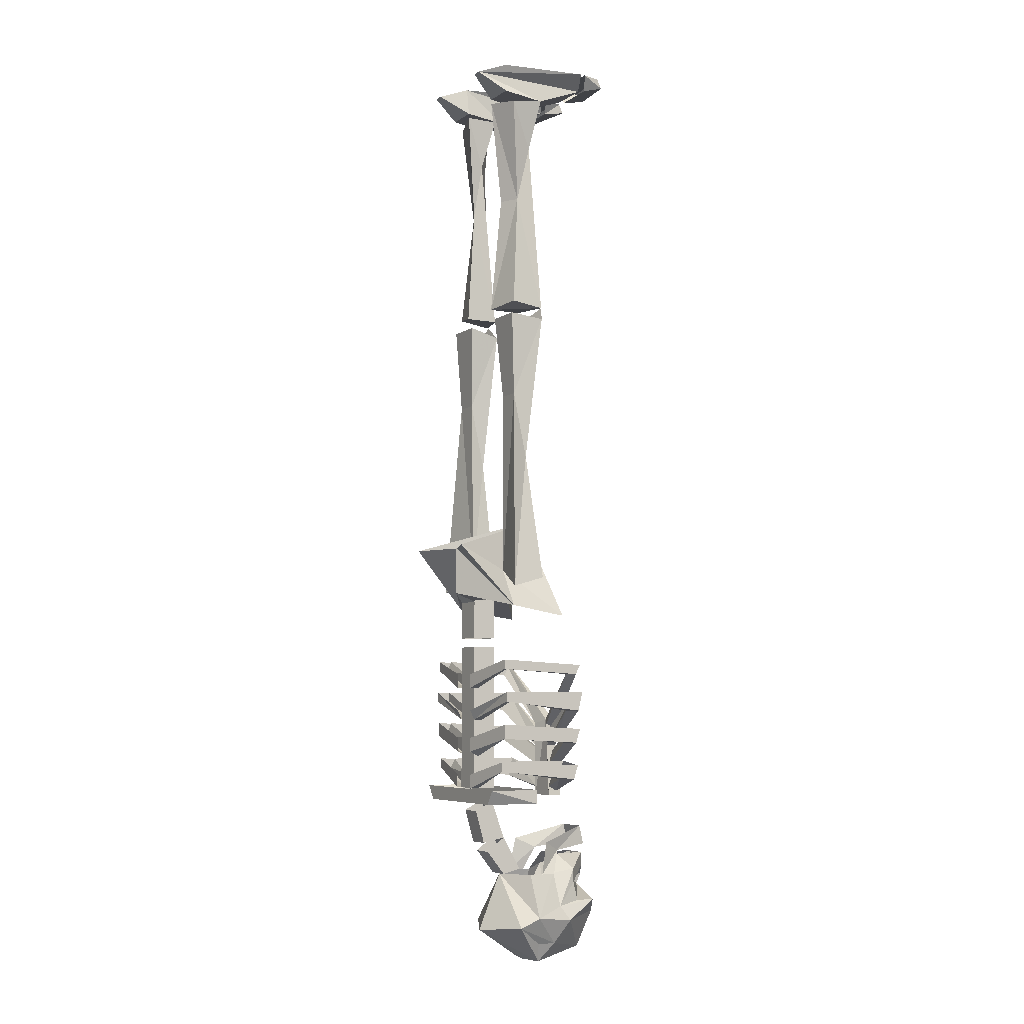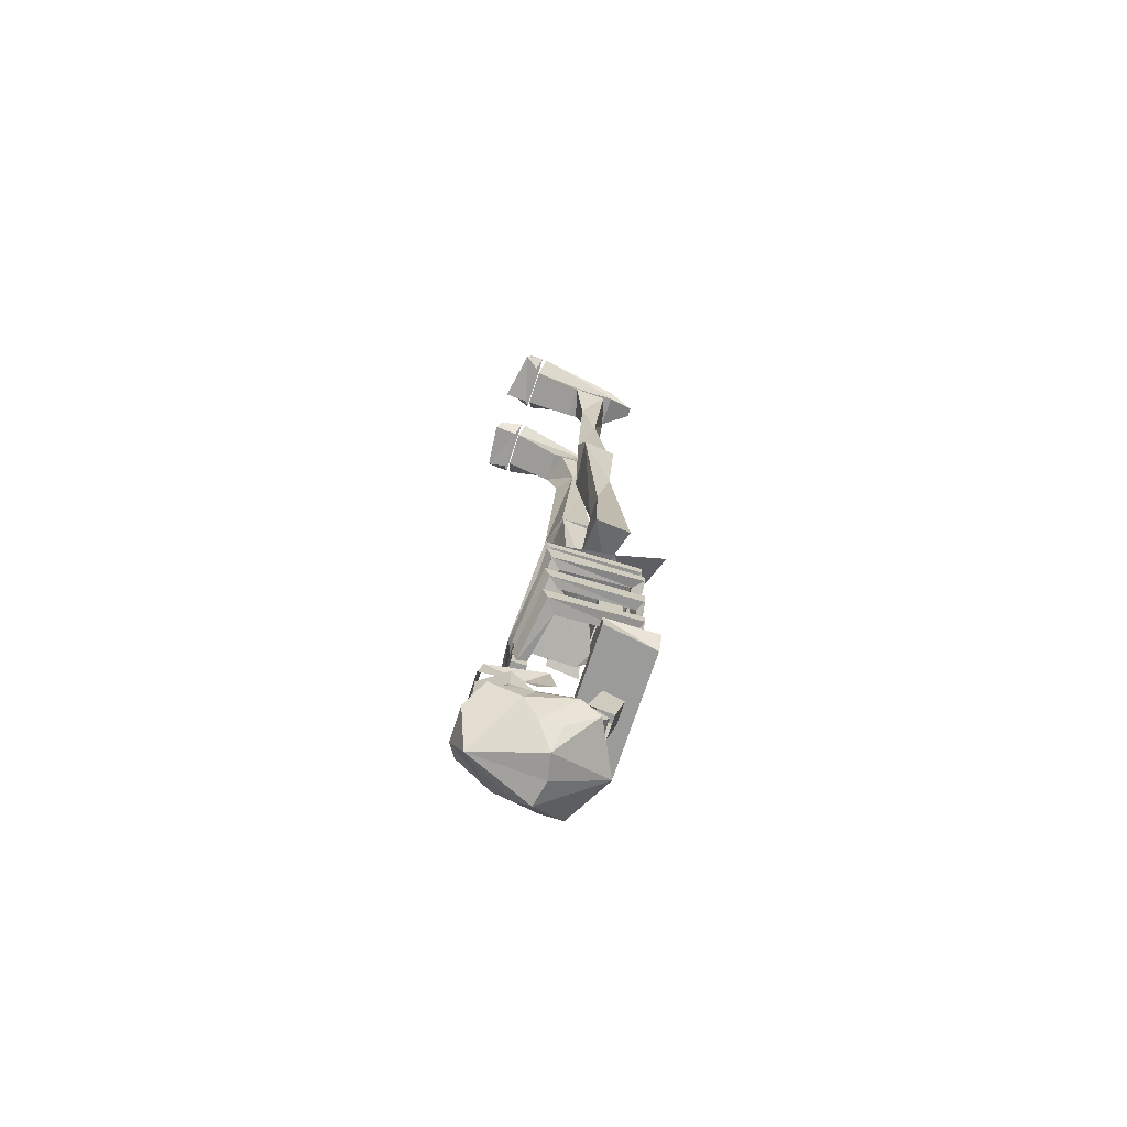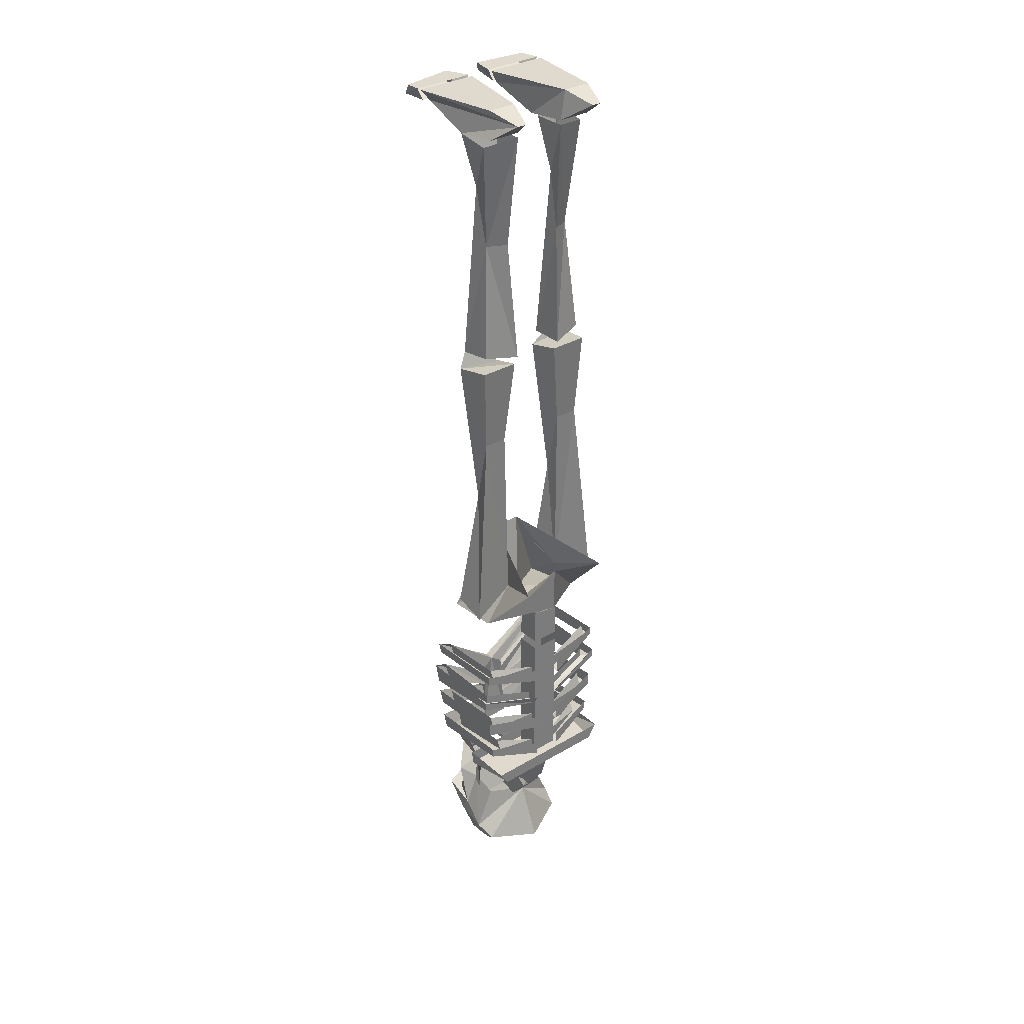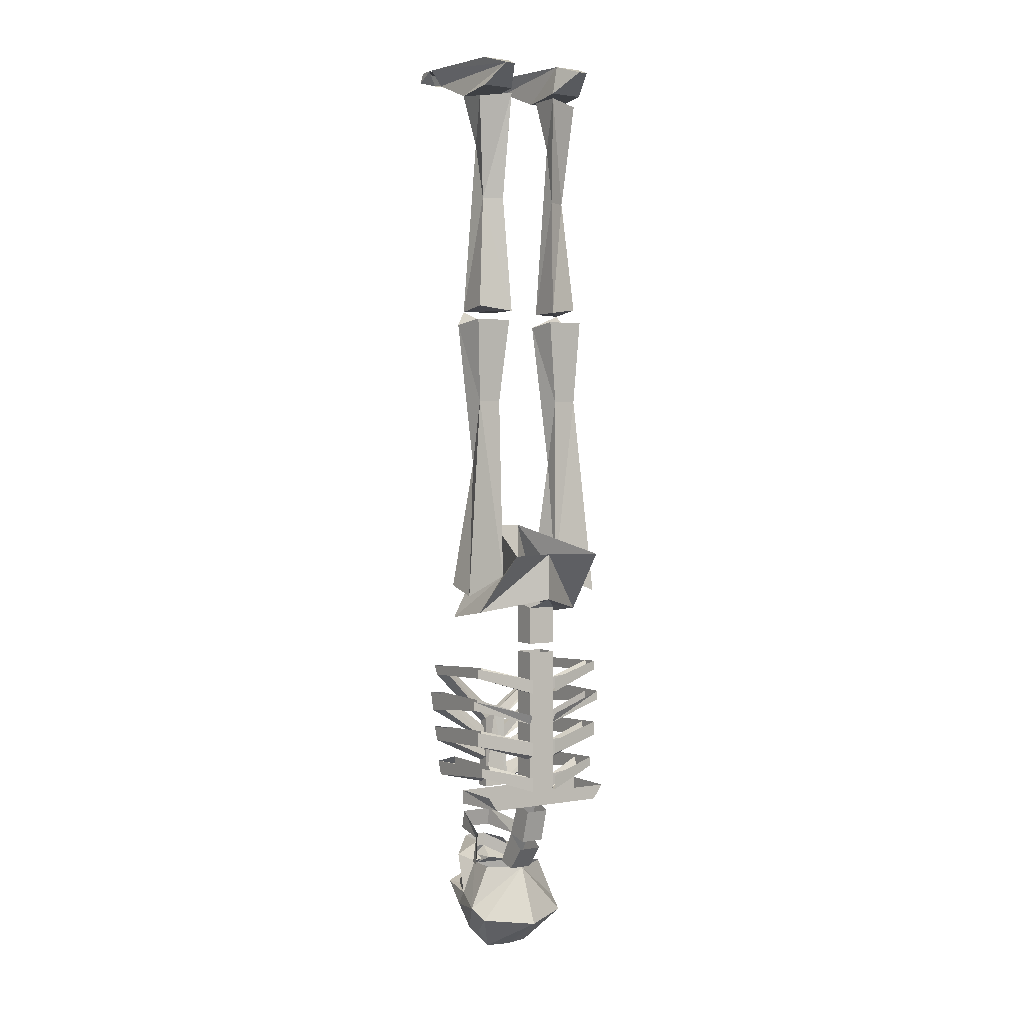
<metadata>
{"format":"obj","ext":"obj","renderer":"f3d","projection":"perspective","resolution":1024,"background":"white","views":[{"elev":-6.1,"azim":60.8,"up":"+Y"},{"elev":-69.6,"azim":-107.8,"up":"+Y"},{"elev":32.6,"azim":-39.6,"up":"+Y"},{"elev":1.9,"azim":-32.4,"up":"+Y"}]}
</metadata>
<code>
v -0.03906 -0.007812 0.03906
v -0.04688 -0.09375 0.007812
v -0.03906 -0.007812 -0.01562
v -0.09375 -0.007812 -0.03125
v -0.07812 -0.09375 -0.01562
v -0.09375 -0.01562 0.02344
v -0.07812 -0.1875 0.007812
v -0.04688 -0.1875 0.02344
v -0.03906 -0.3828 -0.01562
v -0.09375 -0.3828 -0.03125
v -0.09375 -0.375 0.02344
v -0.03906 -0.3828 0.03906
v -0.1172 0.03125 -0.1406
v -0.03125 0.03125 -0.1562
v -0.03125 0.02344 -0.1172
v -0.1016 0.02344 -0.1172
v -0.1172 0.04688 -0.1094
v -0.1172 0.04688 -0.1328
v -0.03125 0.04688 -0.1484
v -0.01562 0.04688 -0.1094
v -0.1172 0.04688 -0.1016
v -0.09375 0.02344 -0.1094
v -0.07812 0.03125 0.08594
v -0.09375 0.04688 0.03906
v -0.01562 0.04688 -0.1016
v -0.04688 0.04688 0.03906
v -0.03125 0.02344 -0.1094
v -0.03906 -0.007812 -0.03125
v -0.09375 0 0.03906
v -0.0625 0.03125 0.08594
v -0.03906 0 0.03906
v 0.03906 0.02344 -0.1172
v 0.03906 0.03125 -0.1562
v 0.1172 0.03125 -0.1484
v 0.1094 0.02344 -0.1172
v 0.125 0.04688 -0.1094
v 0.1172 0.04688 -0.1406
v 0.02344 0.04688 -0.1094
v 0.03125 0.04688 -0.1484
v 0.08594 0.03125 0.08594
v 0.1016 0.02344 -0.1094
v 0.125 0.04688 -0.1016
v 0.1016 0.04688 0.03906
v 0.05469 0.04688 0.03906
v 0.07031 0.03125 0.08594
v 0.1016 0 0.03906
v 0.1016 -0.007812 -0.03125
v 0.04688 -0.007812 -0.03125
v 0.03906 0.02344 -0.1094
v 0.02344 0.04688 -0.1016
v 0.04688 0 0.03906
v 0.04688 -0.007812 -0.01562
v 0.05469 -0.09375 0.007812
v 0.04688 -0.007812 0.03906
v 0.05469 -0.1875 0.02344
v 0.08594 -0.1875 0.007812
v 0.1016 -0.01562 0.02344
v 0.08594 -0.09375 -0.01562
v 0.1016 -0.3828 -0.03125
v 0.1016 -0.375 0.02344
v 0.04688 -0.3828 0.03906
v 0.04688 -0.3828 -0.01562
v 0.03125 -0.9766 0.02344
v 0.03125 -0.9766 0.0625
v 0.03125 -1.219 0.0625
v 0.03125 -1.219 0.02344
v -0.01562 -0.9766 0.02344
v -0.01562 -1.219 0.02344
v -0.01562 -0.9766 0.0625
v -0.01562 -1.219 0.0625
v 0.02344 -1.117 -0.1016
v 0.03125 -1.234 -0.1094
v -0.01562 -1.234 -0.1094
v -0.01562 -1.117 -0.1016
v 0.007812 -1.102 -0.1094
v 0.125 -1.023 -0.08594
v 0.1172 -1.023 -0.07031
v 0.02344 -1.109 -0.08594
v 0.03125 -1.234 -0.08594
v -0.01562 -1.234 -0.08594
v -0.01562 -1.109 -0.08594
v -0.1016 -1.023 -0.07031
v -0.1172 -1.023 -0.08594
v -0.1172 -1.008 -0.09375
v 0.007812 -1.102 -0.09375
v 0.125 -1.008 -0.09375
v 0.125 -1.016 0.05469
v 0.1172 -1.016 0.04688
v 0.1172 -1 0.03906
v 0.1172 -1.008 -0.07812
v -0.1016 -1.008 -0.07812
v -0.1016 -1 0.03906
v -0.1016 -1.016 0.04688
v -0.1172 -1.016 0.05469
v -0.1172 -1 0.05469
v -0.01562 -1.047 0.07031
v -0.01562 -1.023 0.07031
v 0.1094 -1.109 0.03906
v 0.1094 -1.117 -0.07812
v 0.1094 -1.141 -0.07031
v 0.1094 -1.133 0.04688
v 0.03125 -1.133 0.05469
v 0.03125 -1.164 0.05469
v 0.125 -1.133 0.05469
v 0.03125 -1.156 0.07031
v 0.125 -1.109 0.05469
v 0.03125 -1.133 0.07031
v 0.125 -1.141 -0.08594
v 0.125 -1.117 -0.09375
v 0.03125 -1.156 -0.09375
v 0.03125 -1.18 -0.08594
v 0.03125 -1.188 -0.1016
v 0.03125 -1.164 -0.1094
v 0.09375 -1.172 0.03906
v 0.09375 -1.172 -0.07812
v 0.09375 -1.203 -0.07031
v 0.09375 -1.188 0.04688
v 0.03125 -1.195 0.05469
v 0.03125 -1.219 0.05469
v 0.1172 -1.188 0.05469
v 0.03125 -1.219 0.07031
v 0.1172 -1.172 0.05469
v 0.03125 -1.195 0.07031
v 0.1172 -1.203 -0.08594
v 0.1172 -1.18 -0.09375
v 0.03125 -1.195 -0.09375
v 0.03125 -1.219 -0.08594
v 0.03125 -1.227 -0.1016
v 0.03125 -1.203 -0.1094
v 0.03125 -1.023 0.05469
v 0.03125 -1.047 0.05469
v 0.03125 -1.047 0.07031
v 0.125 -1 0.05469
v 0.03125 -1.023 0.07031
v 0.1172 -1.055 0.03906
v 0.1172 -1.055 -0.08594
v 0.1172 -1.086 -0.07031
v 0.1172 -1.07 0.03906
v 0.03125 -1.086 0.04688
v 0.03125 -1.102 0.04688
v 0.1328 -1.07 0.05469
v 0.03125 -1.102 0.0625
v 0.1328 -1.055 0.05469
v 0.03125 -1.086 0.07031
v 0.1328 -1.086 -0.08594
v 0.1328 -1.055 -0.09375
v 0.02344 -1.125 -0.08594
v 0.02344 -1.148 -0.08594
v 0.02344 -1.148 -0.1016
v 0.02344 -1.125 -0.1016
v -0.1016 -1.141 -0.07031
v -0.1016 -1.117 -0.07812
v -0.1016 -1.109 0.03906
v -0.1016 -1.133 0.04688
v -0.1172 -1.141 -0.08594
v -0.01562 -1.188 -0.1016
v -0.01562 -1.18 -0.08594
v -0.01562 -1.156 -0.09375
v -0.1172 -1.117 -0.09375
v -0.01562 -1.164 -0.1094
v -0.1172 -1.133 0.05469
v -0.1172 -1.109 0.05469
v -0.01562 -1.156 0.07031
v -0.01562 -1.133 0.07031
v -0.01562 -1.164 0.05469
v -0.01562 -1.133 0.05469
v -0.08594 -1.203 -0.07031
v -0.08594 -1.172 -0.07812
v -0.08594 -1.172 0.03906
v -0.08594 -1.188 0.04688
v -0.1094 -1.203 -0.08594
v -0.01562 -1.227 -0.1016
v -0.01562 -1.219 -0.08594
v -0.01562 -1.195 -0.09375
v -0.1094 -1.18 -0.09375
v -0.01562 -1.203 -0.1094
v -0.1094 -1.188 0.05469
v -0.1094 -1.172 0.05469
v -0.01562 -1.219 0.07031
v -0.01562 -1.195 0.07031
v -0.01562 -1.219 0.05469
v -0.01562 -1.195 0.05469
v -0.01562 -1.023 0.05469
v -0.01562 -1.047 0.05469
v -0.1094 -1.086 -0.07031
v -0.1094 -1.055 -0.08594
v -0.1094 -1.055 0.03906
v -0.1094 -1.07 0.03906
v -0.125 -1.086 -0.08594
v -0.01562 -1.148 -0.1016
v -0.01562 -1.148 -0.08594
v -0.01562 -1.125 -0.09375
v -0.125 -1.055 -0.09375
v -0.01562 -1.125 -0.1016
v -0.125 -1.07 0.05469
v -0.125 -1.055 0.05469
v -0.01562 -1.102 0.0625
v -0.01562 -1.086 0.07031
v -0.01562 -1.102 0.04688
v -0.01562 -1.086 0.04688
v 0.125 -1.219 -0.007812
v 0.125 -1.242 -0.007812
v -0.1094 -1.242 -0.007812
v -0.1094 -1.219 -0.007812
v -0.09375 -1.242 0.07812
v -0.1094 -1.219 0.07812
v 0.1094 -1.242 0.07812
v 0.125 -1.219 0.07812
v 0.02344 -1.242 0.02344
v 0.02344 -1.258 0.05469
v 0.02344 -1.312 0.03906
v 0.02344 -1.305 0
v -0.01562 -1.242 0.02344
v -0.01562 -1.305 0
v -0.01562 -1.258 0.05469
v -0.01562 -1.312 0.03906
v 0.02344 -1.328 0.03125
v 0.02344 -1.367 0
v 0.02344 -1.359 -0.03125
v -0.01562 -1.359 -0.03125
v -0.01562 -1.328 0.03125
v -0.01562 -1.367 0
v 0.03125 -1.438 -0.1719
v -0.02344 -1.438 -0.1719
v 0.007812 -1.391 -0.1562
v 0.0625 -1.414 -0.1562
v 0.07812 -1.445 -0.1016
v 0.007812 -1.5 -0.1562
v -0.0625 -1.445 -0.1016
v -0.05469 -1.414 -0.1484
v -0.04688 -1.414 -0.125
v -0.04688 -1.383 -0.1172
v 0 -1.375 -0.125
v 0.007812 -1.375 -0.1641
v 0.01562 -1.375 -0.125
v 0.0625 -1.383 -0.1172
v 0.0625 -1.414 -0.125
v 0.07031 -1.422 -0.08594
v 0.09375 -1.438 -0.03125
v 0.0625 -1.484 -0.07812
v 0.04688 -1.516 -0.05469
v 0.007812 -1.516 -0.04688
v -0.03125 -1.516 -0.05469
v -0.05469 -1.484 -0.07812
v -0.07812 -1.438 -0.03125
v -0.0625 -1.422 -0.08594
v -0.05469 -1.359 -0.1172
v -0.01562 -1.336 -0.1562
v -0.007812 -1.359 -0.1562
v 0.02344 -1.359 -0.1562
v 0.02344 -1.336 -0.1562
v 0.0625 -1.359 -0.1172
v 0.04688 -1.367 -0.08594
v 0.0625 -1.367 -0.03125
v 0.007812 -1.367 0
v 0.08594 -1.453 0
v 0.0625 -1.484 -0.04688
v 0.007812 -1.461 0.03906
v -0.07031 -1.453 0
v -0.05469 -1.484 -0.04688
v -0.04688 -1.367 -0.03125
v -0.03906 -1.367 -0.08594
v -0.02344 -1.336 -0.1016
v 0.03125 -1.336 -0.1016
v 0.03125 -1.289 -0.1484
v -0.02344 -1.32 -0.1562
v -0.02344 -1.289 -0.1484
v -0.03125 -1.328 -0.09375
v -0.04688 -1.312 -0.0625
v -0.05469 -1.367 -0.05469
v -0.04688 -1.367 -0.07812
v 0.03125 -1.32 -0.1562
v 0.04688 -1.328 -0.09375
v 0.0625 -1.312 -0.0625
v 0.0625 -1.367 -0.05469
v 0.0625 -1.367 -0.07812
v -0.09375 -0.9062 0.02344
v -0.07812 -0.8047 0.1172
v -0.04688 -0.8438 0.02344
v -0.08594 -0.9219 -0.07812
v 0.007812 -0.8906 -0.01562
v 0.007812 -0.8828 0.08594
v 0.007812 -0.8047 0.08594
v -0.02344 -0.7578 -0.03906
v 0.02344 -0.7578 -0.03906
v 0.09375 -0.9219 -0.07812
v 0.1016 -0.9062 0.02344
v 0.08594 -0.8047 0.1172
v 0.0625 -0.8438 0.02344
v 0.03906 -0.4062 -0.01562
v 0.1172 -0.4062 -0.02344
v 0.0625 -0.6484 0
v 0.0625 -0.5391 0.02344
v 0.04688 -0.3984 0.03125
v 0.1094 -0.3984 0.03125
v 0.1016 -0.5391 0.02344
v 0.1016 -0.6484 0
v 0.1328 -0.8594 -0.01562
v 0.04688 -0.8125 -0.01562
v -0.1094 -0.4062 -0.02344
v -0.03125 -0.4141 -0.01562
v -0.05469 -0.6484 0
v -0.09375 -0.6484 0
v -0.09375 -0.5391 0.02344
v -0.1016 -0.3984 0.03125
v -0.03906 -0.3984 0.03125
v -0.05469 -0.5391 0.02344
v -0.04688 -0.8203 -0.01562
v -0.125 -0.8594 -0.01562
v -0.125 -0.875 0.03906
v 0.1328 -0.875 0.03906
v 0.03125 -0.8984 0.0625
v -0.01562 -0.8984 0.0625
v -0.01562 -0.9609 0.0625
v 0.03125 -0.9609 0.0625
v 0.03125 -0.8906 0.02344
v 0.03125 -0.9609 0.02344
v -0.01562 -0.8906 0.02344
v -0.01562 -0.9609 0.02344
v -0.03906 -0.007812 0.03906
v -0.03906 -0.007812 0.03906
v -0.03906 -0.007812 0.03906
f 1 2 3
f 3 2 4
f 4 2 5
f 4 5 6
f 6 5 7
f 6 7 1
f 1 7 8
f 1 8 2
f 2 8 9
f 2 9 10
f 2 10 5
f 5 10 7
f 7 10 11
f 7 11 12
f 7 12 8
f 8 12 9
f 9 12 10
f 10 12 11
f 13 14 15
f 13 15 16
f 13 16 17
f 13 17 18
f 13 18 14
f 14 18 19
f 14 19 15
f 15 19 20
f 20 19 18
f 20 18 17
f 21 22 23
f 21 23 24
f 21 24 25
f 25 24 26
f 25 26 27
f 27 26 28
f 27 28 22
f 22 28 4
f 22 4 23
f 23 4 29
f 23 29 30
f 23 30 26
f 23 26 24
f 30 31 26
f 26 31 28
f 28 31 4
f 4 31 29
f 29 31 30
f 32 33 34
f 32 34 35
f 35 34 36
f 36 34 37
f 36 37 38
f 38 37 39
f 38 39 32
f 32 39 33
f 33 39 37
f 33 37 34
f 40 41 42
f 40 42 43
f 40 43 44
f 40 44 45
f 40 45 46
f 40 46 47
f 40 47 41
f 41 47 48
f 41 48 49
f 49 48 44
f 49 44 50
f 50 44 43
f 50 43 42
f 44 51 45
f 45 51 46
f 46 51 47
f 47 51 48
f 48 51 44
f 52 53 54
f 54 53 55
f 54 55 56
f 54 56 57
f 57 56 58
f 57 58 47
f 47 58 53
f 47 53 52
f 59 53 58
f 59 58 56
f 59 56 60
f 59 60 61
f 59 61 62
f 59 62 53
f 53 62 55
f 55 62 61
f 55 61 56
f 56 61 60
f 63 64 65
f 63 65 66
f 63 66 67
f 67 66 68
f 67 68 69
f 69 68 70
f 69 70 64
f 64 70 65
f 71 72 73
f 71 73 74
f 71 74 75
f 71 75 76
f 71 76 77
f 71 77 78
f 71 78 72
f 72 78 79
f 72 79 73
f 73 79 80
f 73 80 74
f 74 80 81
f 74 81 82
f 74 82 83
f 74 83 75
f 75 83 84
f 75 84 85
f 75 85 86
f 75 86 76
f 76 86 87
f 76 87 88
f 76 88 77
f 77 88 89
f 77 89 90
f 77 90 78
f 78 90 85
f 78 85 79
f 79 85 80
f 80 85 81
f 81 85 91
f 81 91 82
f 82 91 92
f 82 92 93
f 82 93 83
f 83 93 94
f 83 94 84
f 84 94 95
f 95 94 96
f 95 96 97
f 98 99 100
f 98 100 101
f 98 101 102
f 102 101 103
f 103 101 104
f 103 104 105
f 105 104 106
f 105 106 107
f 101 100 108
f 101 108 104
f 104 108 109
f 104 109 106
f 99 110 111
f 99 111 100
f 100 111 112
f 100 112 108
f 108 112 113
f 108 113 109
f 109 113 110
f 109 110 99
f 114 115 116
f 114 116 117
f 114 117 118
f 118 117 119
f 119 117 120
f 119 120 121
f 121 120 122
f 121 122 123
f 117 116 124
f 117 124 120
f 120 124 125
f 120 125 122
f 115 126 127
f 115 127 116
f 116 127 128
f 116 128 124
f 124 128 129
f 124 129 125
f 125 129 126
f 125 126 115
f 90 86 85
f 130 89 88
f 130 88 131
f 131 88 87
f 131 87 132
f 132 87 133
f 132 133 134
f 133 87 86
f 135 136 137
f 135 137 138
f 135 138 139
f 139 138 140
f 140 138 141
f 140 141 142
f 142 141 143
f 142 143 144
f 138 137 145
f 138 145 141
f 141 145 146
f 141 146 143
f 136 147 148
f 136 148 137
f 137 148 149
f 137 149 145
f 145 149 150
f 145 150 146
f 146 150 147
f 146 147 136
f 151 152 153
f 151 153 154
f 151 154 155
f 151 155 156
f 151 156 157
f 151 157 152
f 152 157 158
f 152 158 159
f 159 158 160
f 159 160 155
f 159 155 161
f 159 161 162
f 162 161 163
f 162 163 164
f 155 154 161
f 161 154 165
f 161 165 163
f 154 153 166
f 154 166 165
f 160 156 155
f 167 168 169
f 167 169 170
f 167 170 171
f 167 171 172
f 167 172 173
f 167 173 168
f 168 173 174
f 168 174 175
f 175 174 176
f 175 176 171
f 175 171 177
f 175 177 178
f 178 177 179
f 178 179 180
f 171 170 177
f 177 170 181
f 177 181 179
f 170 169 182
f 170 182 181
f 176 172 171
f 85 84 91
f 93 92 183
f 93 183 184
f 93 184 94
f 94 184 96
f 185 186 187
f 185 187 188
f 185 188 189
f 185 189 190
f 185 190 191
f 185 191 186
f 186 191 192
f 186 192 193
f 193 192 194
f 193 194 189
f 193 189 195
f 193 195 196
f 196 195 197
f 196 197 198
f 189 188 195
f 195 188 199
f 195 199 197
f 188 187 200
f 188 200 199
f 194 190 189
f 201 202 203
f 201 203 204
f 204 203 205
f 204 205 206
f 206 205 207
f 206 207 208
f 208 207 202
f 208 202 201
f 202 207 205
f 202 205 203
f 209 210 211
f 209 211 212
f 209 212 213
f 213 212 214
f 213 214 215
f 215 214 216
f 215 216 210
f 210 216 211
f 212 217 218
f 212 218 219
f 212 219 214
f 214 219 220
f 214 220 221
f 221 220 222
f 221 222 217
f 217 222 218
f 223 224 225
f 223 225 226
f 223 226 227
f 223 227 228
f 223 228 224
f 224 228 229
f 224 229 230
f 224 230 225
f 225 230 231
f 225 233 234
f 225 234 235
f 225 237 226
f 226 237 238
f 226 238 227
f 227 238 239
f 227 239 240
f 227 240 228
f 228 240 241
f 228 241 242
f 228 242 243
f 228 243 244
f 228 244 229
f 229 244 245
f 229 245 246
f 229 246 230
f 230 246 231
f 231 246 232
f 232 246 247
f 232 247 248
f 232 248 249
f 232 249 233
f 233 249 234
f 233 234 225
f 225 234 235
f 235 234 250
f 235 250 236
f 236 250 251
f 236 251 252
f 236 252 238
f 236 238 237
f 250 249 248
f 250 248 251
f 238 253 239
f 239 253 254
f 239 254 255
f 239 255 256
f 239 256 240
f 240 256 257
f 240 257 241
f 241 257 256
f 241 256 258
f 241 258 242
f 242 258 243
f 243 258 259
f 243 259 260
f 243 260 244
f 244 260 259
f 244 259 245
f 245 259 255
f 245 255 261
f 245 261 262
f 245 262 246
f 246 262 247
f 247 262 263
f 247 263 248
f 238 252 253
f 253 252 264
f 264 252 251
f 256 255 258
f 258 255 259
f 265 266 267
f 267 266 268
f 267 268 269
f 269 268 270
f 270 268 271
f 272 266 265
f 272 265 273
f 273 265 274
f 273 274 275
f 273 275 276
f 277 278 279
f 277 279 280
f 277 280 281
f 277 281 282
f 277 282 283
f 277 283 278
f 284 281 280
f 284 280 279
f 284 279 278
f 285 281 284
f 281 285 286
f 281 286 287
f 281 287 282
f 282 287 283
f 283 287 288
f 288 287 289
f 288 289 285
f 285 289 286
f 286 289 287
f 290 291 292
f 290 292 293
f 290 293 294
f 290 294 291
f 291 294 295
f 291 295 296
f 291 296 297
f 291 297 292
f 292 297 298
f 292 298 299
f 292 299 289
f 292 289 293
f 293 289 296
f 293 296 294
f 294 296 295
f 300 301 302
f 300 302 303
f 300 303 304
f 300 304 305
f 300 305 306
f 300 306 301
f 301 306 307
f 301 307 302
f 302 307 279
f 302 279 308
f 302 308 309
f 302 309 303
f 303 309 310
f 303 310 304
f 304 310 279
f 304 279 307
f 304 307 306
f 304 306 305
f 309 308 279
f 309 279 310
f 311 297 296
f 311 296 289
f 311 289 298
f 311 298 297
f 289 299 298
f 312 313 314
f 312 314 315
f 312 315 316
f 316 315 317
f 316 317 318
f 318 317 319
f 318 319 313
f 313 319 314
f 225 231 232
f 225 232 233
f 225 235 236
f 225 236 237
f 234 249 250
f 290 59 291
f 300 10 301
f 313 312 282

</code>
